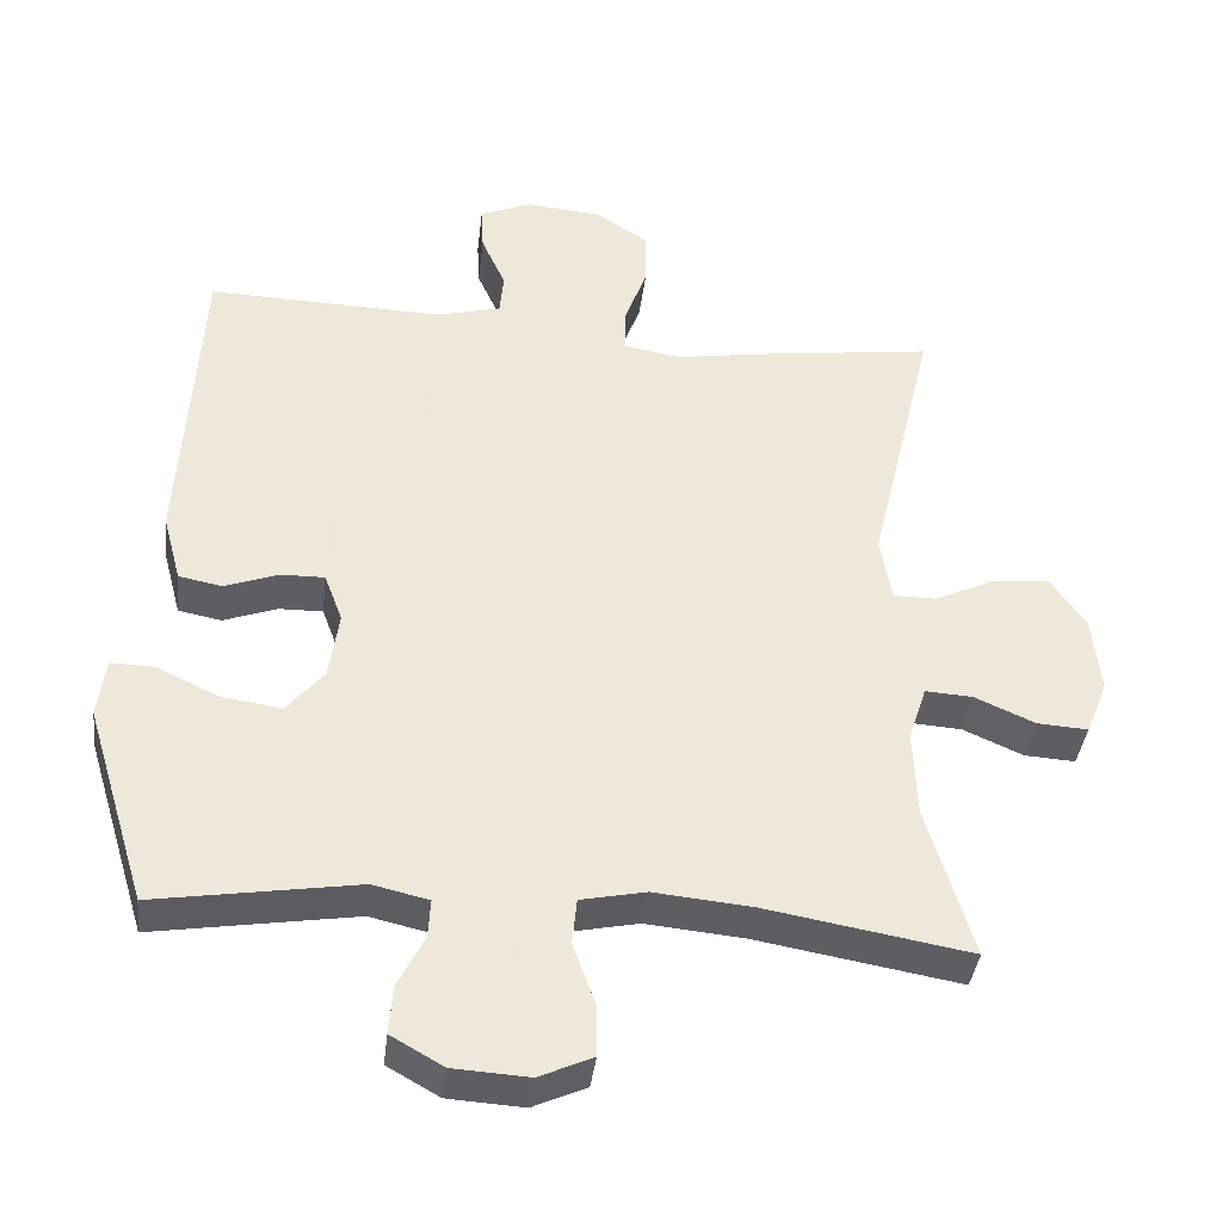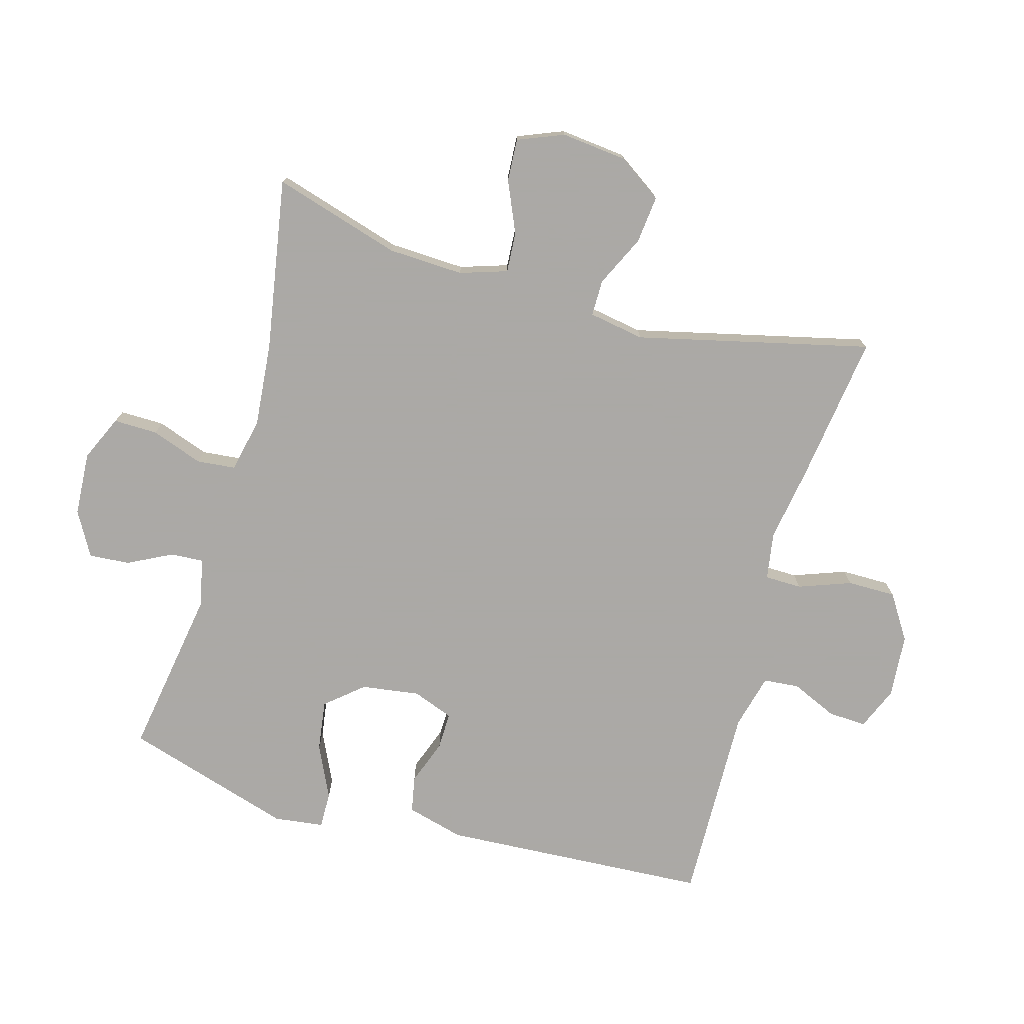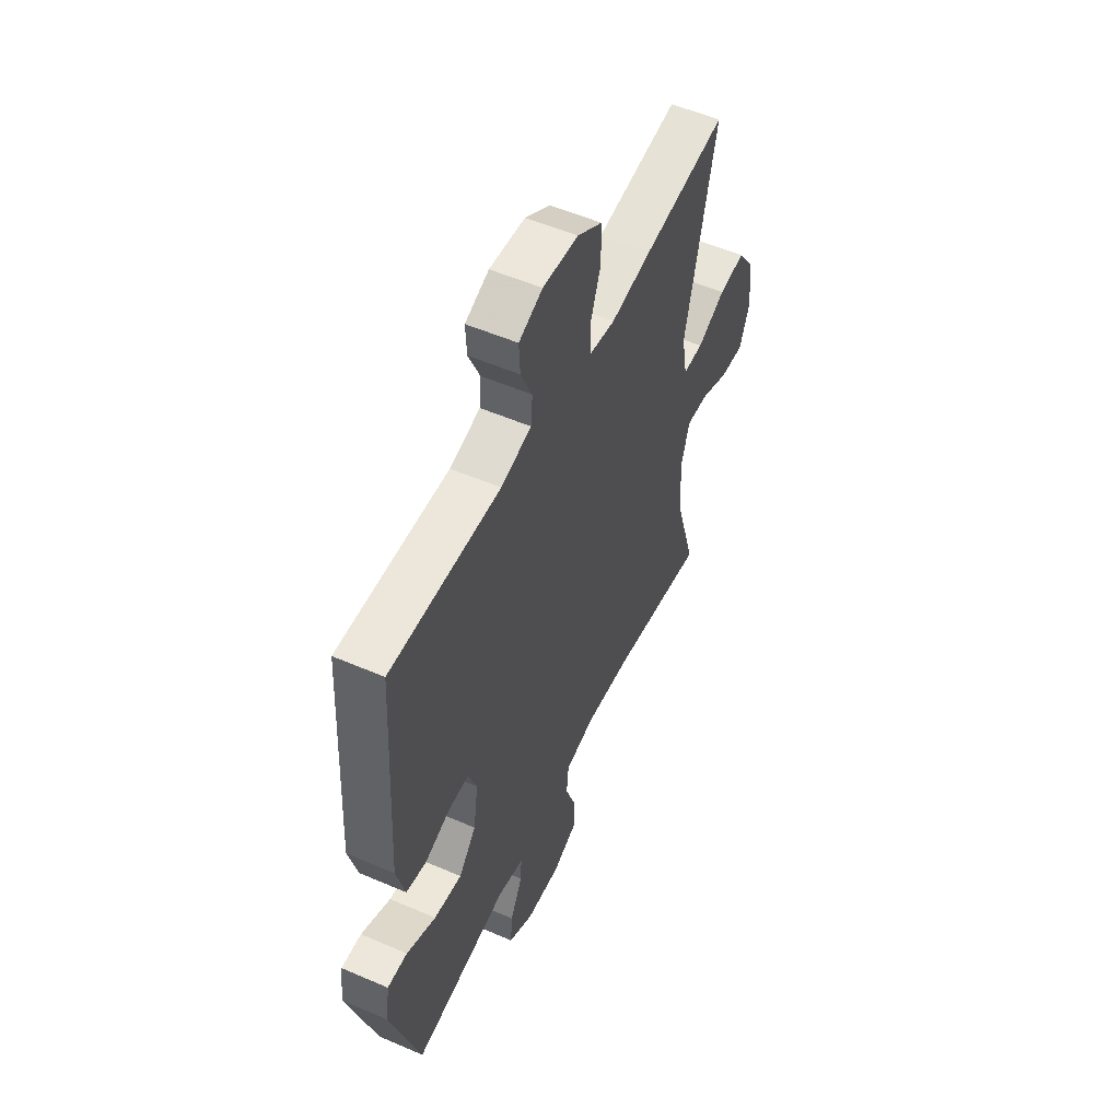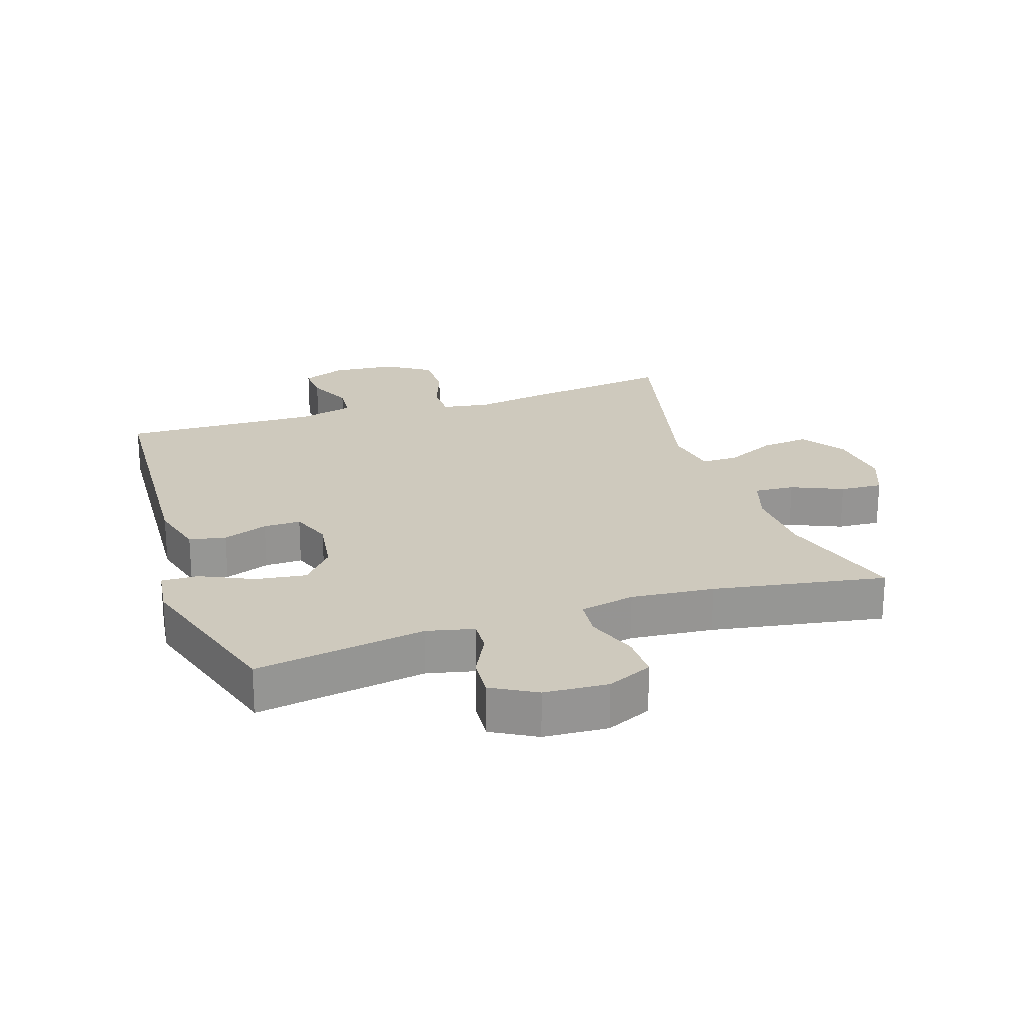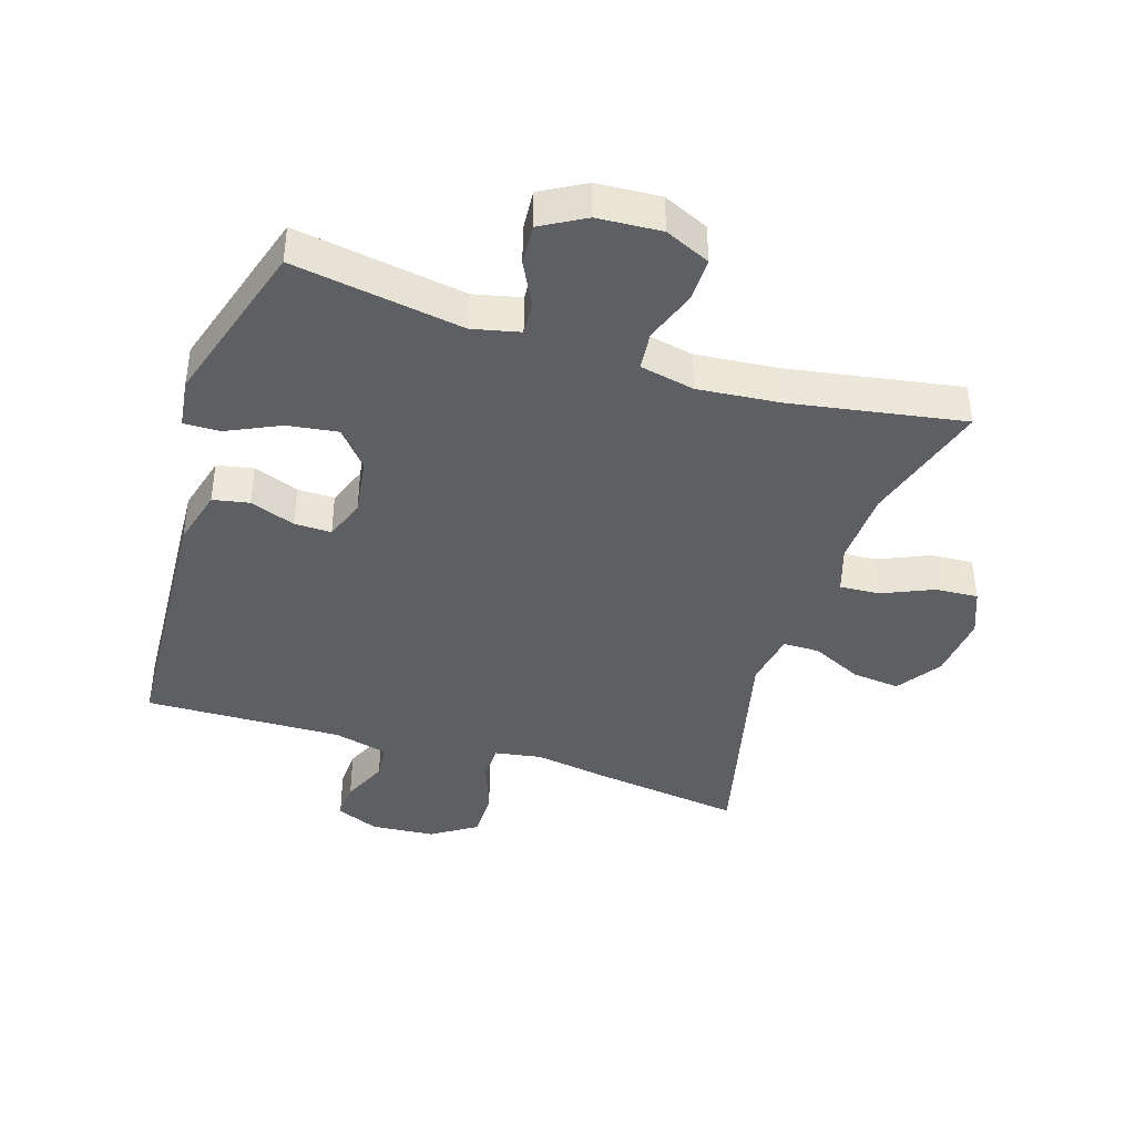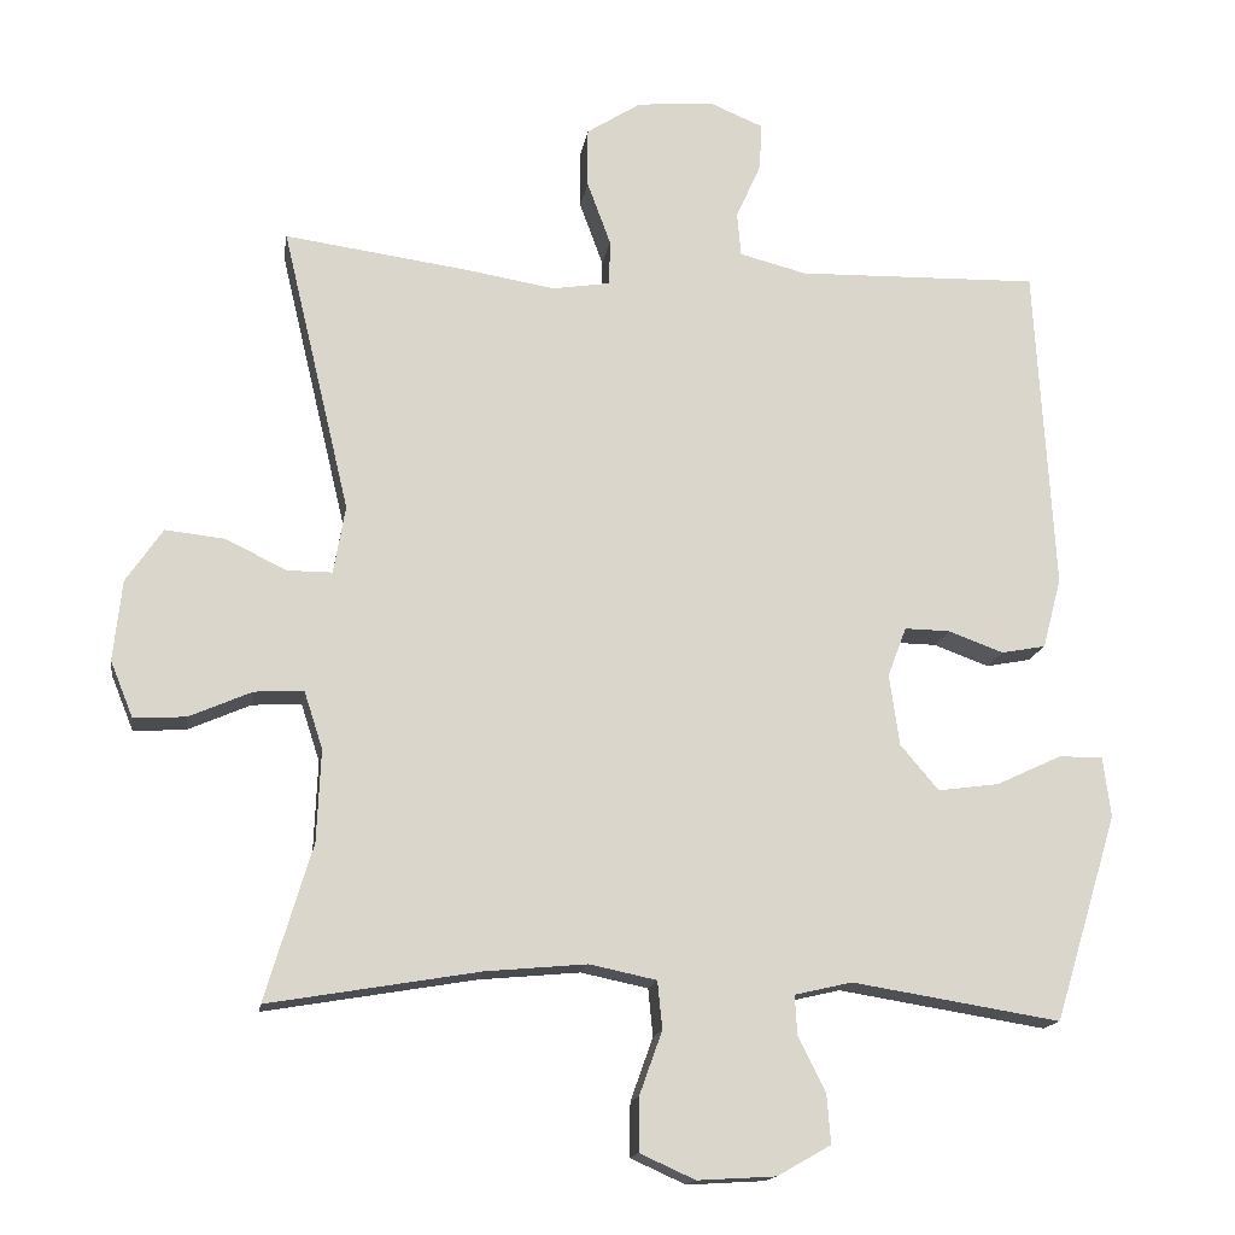
<metadata>
{"format":"obj","ext":"obj","renderer":"f3d","projection":"perspective","resolution":1024,"background":"white","views":[{"elev":-38.9,"azim":173.2,"up":"+Z"},{"elev":-75.5,"azim":-105.8,"up":"+Y"},{"elev":53.9,"azim":114.7,"up":"+Z"},{"elev":22.7,"azim":161.7,"up":"+Y"},{"elev":-41.0,"azim":162.4,"up":"+Y"},{"elev":-15.6,"azim":-8.9,"up":"+Z"}]}
</metadata>
<code>
v -0.5 0.07 -0.5
v -0.44 0.07 -0.3
v -0.435 0.07 -0.182
v -0.459 0.07 -0.108
v -0.522 0.07 -0.112
v -0.602 0.07 -0.147
v -0.669 0.07 -0.151
v -0.698 0.07 -0.079
v -0.687 0.07 0.024
v -0.64 0.07 0.093
v -0.565 0.07 0.085
v -0.485 0.07 0.047
v -0.428 0.07 0.047
v -0.413 0.07 0.134
v -0.5 0.07 0.5
v -0.265 0.07 0.468
v -0.149 0.07 0.449
v -0.075 0.07 0.461
v -0.074 0.07 0.519
v -0.104 0.07 0.601
v -0.104 0.07 0.677
v -0.034 0.07 0.722
v 0.066 0.07 0.73
v 0.133 0.07 0.702
v 0.13 0.07 0.642
v 0.098 0.07 0.57
v 0.103 0.07 0.514
v 0.189 0.07 0.492
v 0.5 0.07 0.5
v 0.524 0.07 0.079
v 0.5 0.07 -0.011
v 0.443 0.07 -0.022
v 0.372 0.07 0.004
v 0.314 0.07 0.005
v 0.29 0.07 -0.059
v 0.303 0.07 -0.15
v 0.352 0.07 -0.208
v 0.431 0.07 -0.197
v 0.514 0.07 -0.158
v 0.571 0.07 -0.157
v 0.581 0.07 -0.235
v 0.5 0.07 -0.5
v 0.233 0.07 -0.457
v 0.159 0.07 -0.474
v 0.162 0.07 -0.525
v 0.197 0.07 -0.594
v 0.202 0.07 -0.658
v 0.133 0.07 -0.697
v 0.033 0.07 -0.703
v -0.038 0.07 -0.671
v -0.037 0.07 -0.602
v -0.008 0.07 -0.521
v -0.014 0.07 -0.46
v -0.1 0.07 -0.442
v -0.23 0.07 -0.454
v -0.5 0 -0.5
v -0.44 0 -0.3
v -0.435 0 -0.182
v -0.459 0 -0.108
v -0.522 0 -0.112
v -0.602 0 -0.147
v -0.669 0 -0.151
v -0.698 0 -0.079
v -0.687 0 0.024
v -0.64 0 0.093
v -0.565 0 0.085
v -0.485 0 0.047
v -0.428 0 0.047
v -0.413 0 0.134
v -0.5 0 0.5
v -0.265 0 0.468
v -0.149 0 0.449
v -0.075 0 0.461
v -0.074 0 0.519
v -0.104 0 0.601
v -0.104 0 0.677
v -0.034 0 0.722
v 0.066 0 0.73
v 0.133 0 0.702
v 0.13 0 0.642
v 0.098 0 0.57
v 0.103 0 0.514
v 0.189 0 0.492
v 0.5 0 0.5
v 0.524 0 0.079
v 0.5 0 -0.011
v 0.443 0 -0.022
v 0.372 0 0.004
v 0.314 0 0.005
v 0.29 0 -0.059
v 0.303 0 -0.15
v 0.352 0 -0.208
v 0.431 0 -0.197
v 0.514 0 -0.158
v 0.571 0 -0.157
v 0.581 0 -0.235
v 0.5 0 -0.5
v 0.233 0 -0.457
v 0.159 0 -0.474
v 0.162 0 -0.525
v 0.197 0 -0.594
v 0.202 0 -0.658
v 0.133 0 -0.697
v 0.033 0 -0.703
v -0.038 0 -0.671
v -0.037 0 -0.602
v -0.008 0 -0.521
v -0.014 0 -0.46
v -0.1 0 -0.442
v -0.23 0 -0.454
f 50 51 52
f 49 50 52
f 48 49 52
f 47 48 52
f 46 47 52
f 45 46 52
f 44 45 52 53
f 43 44 53 54
f 41 42 43
f 40 41 43
f 39 40 43
f 38 39 43
f 37 38 43 54
f 31 32 33
f 30 31 33
f 29 30 33
f 28 29 33
f 27 28 33 34
f 24 25 26
f 23 24 26
f 22 23 26
f 21 22 26
f 20 21 26
f 19 20 26
f 18 19 26 27
f 14 15 16 17
f 13 14 17 18
f 10 11 12
f 9 10 12
f 8 9 12
f 7 8 12
f 6 7 12
f 5 6 12
f 4 5 12 13
f 27 34 35
f 18 27 35
f 13 18 35
f 4 13 35
f 3 4 35
f 36 37 54 55
f 35 36 55
f 3 35 55
f 2 3 55
f 1 2 55
f 107 106 105
f 107 105 104
f 107 104 103
f 107 103 102
f 107 102 101
f 107 101 100
f 108 107 100 99
f 109 108 99 98
f 98 97 96
f 98 96 95
f 98 95 94
f 98 94 93
f 109 98 93 92
f 88 87 86
f 88 86 85
f 88 85 84
f 88 84 83
f 89 88 83 82
f 81 80 79
f 81 79 78
f 81 78 77
f 81 77 76
f 81 76 75
f 81 75 74
f 82 81 74 73
f 72 71 70 69
f 73 72 69 68
f 67 66 65
f 67 65 64
f 67 64 63
f 67 63 62
f 67 62 61
f 67 61 60
f 68 67 60 59
f 90 89 82
f 90 82 73
f 90 73 68
f 90 68 59
f 90 59 58
f 110 109 92 91
f 110 91 90
f 110 90 58
f 110 58 57
f 110 57 56
f 1 56 57 2
f 2 57 58 3
f 3 58 59 4
f 4 59 60 5
f 5 60 61 6
f 6 61 62 7
f 7 62 63 8
f 8 63 64 9
f 9 64 65 10
f 10 65 66 11
f 11 66 67 12
f 12 67 68 13
f 13 68 69 14
f 14 69 70 15
f 15 70 71 16
f 16 71 72 17
f 17 72 73 18
f 18 73 74 19
f 19 74 75 20
f 20 75 76 21
f 21 76 77 22
f 22 77 78 23
f 23 78 79 24
f 24 79 80 25
f 25 80 81 26
f 26 81 82 27
f 27 82 83 28
f 28 83 84 29
f 29 84 85 30
f 30 85 86 31
f 31 86 87 32
f 32 87 88 33
f 33 88 89 34
f 34 89 90 35
f 35 90 91 36
f 36 91 92 37
f 37 92 93 38
f 38 93 94 39
f 39 94 95 40
f 40 95 96 41
f 41 96 97 42
f 42 97 98 43
f 43 98 99 44
f 44 99 100 45
f 45 100 101 46
f 46 101 102 47
f 47 102 103 48
f 48 103 104 49
f 49 104 105 50
f 50 105 106 51
f 51 106 107 52
f 52 107 108 53
f 53 108 109 54
f 54 109 110 55
f 55 110 56 1

</code>
